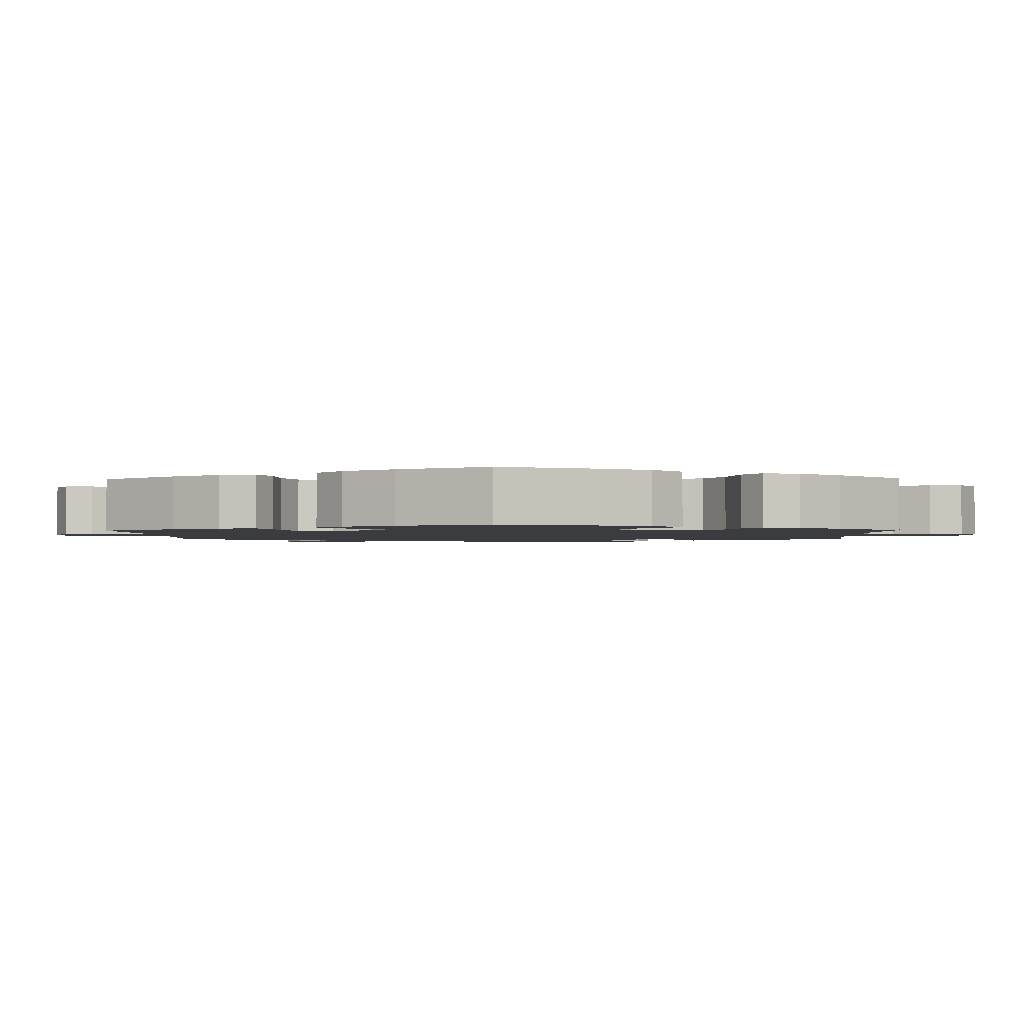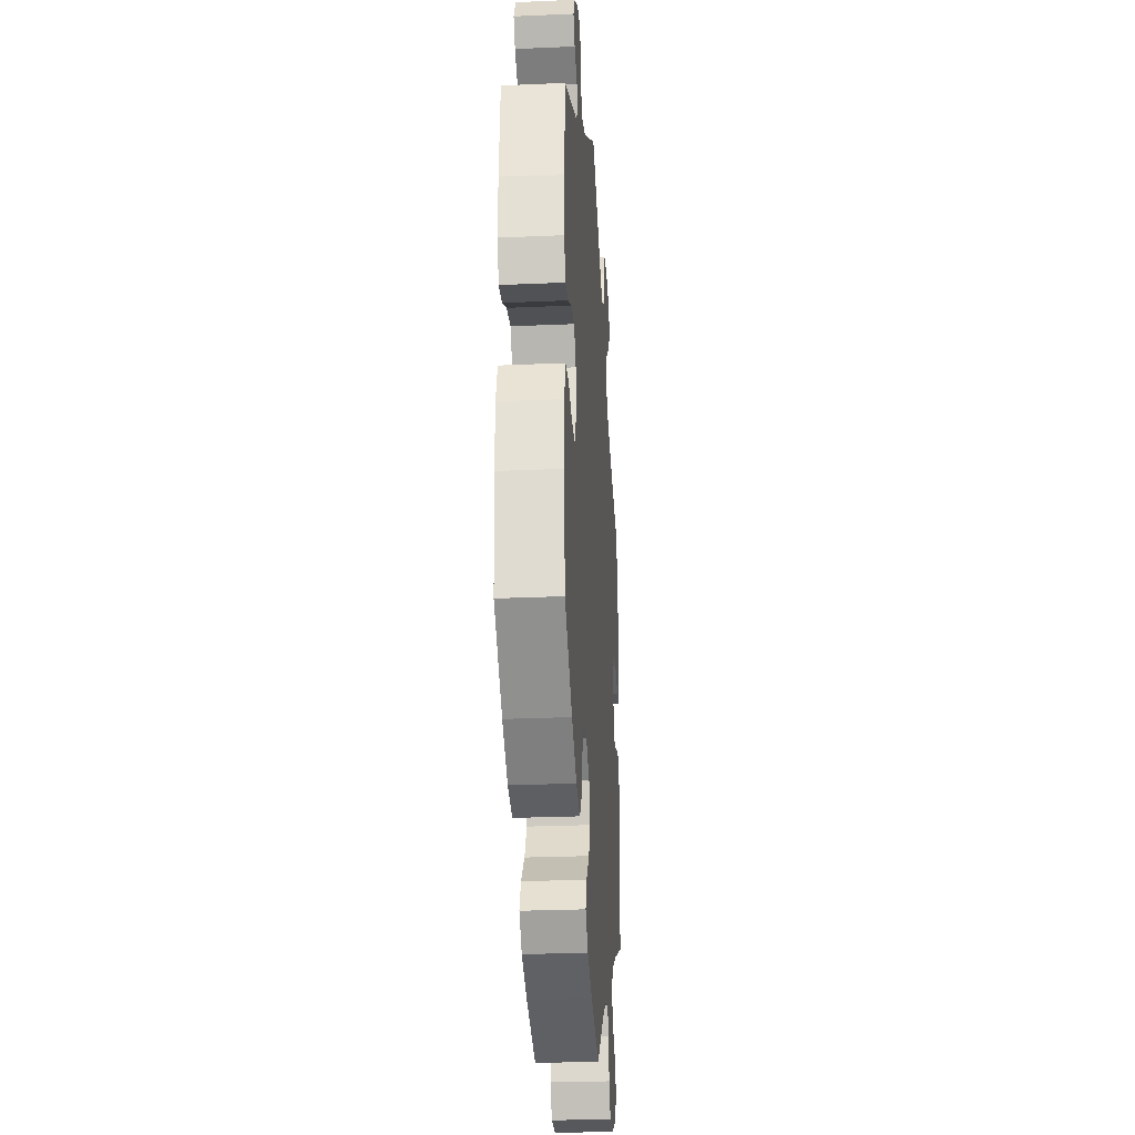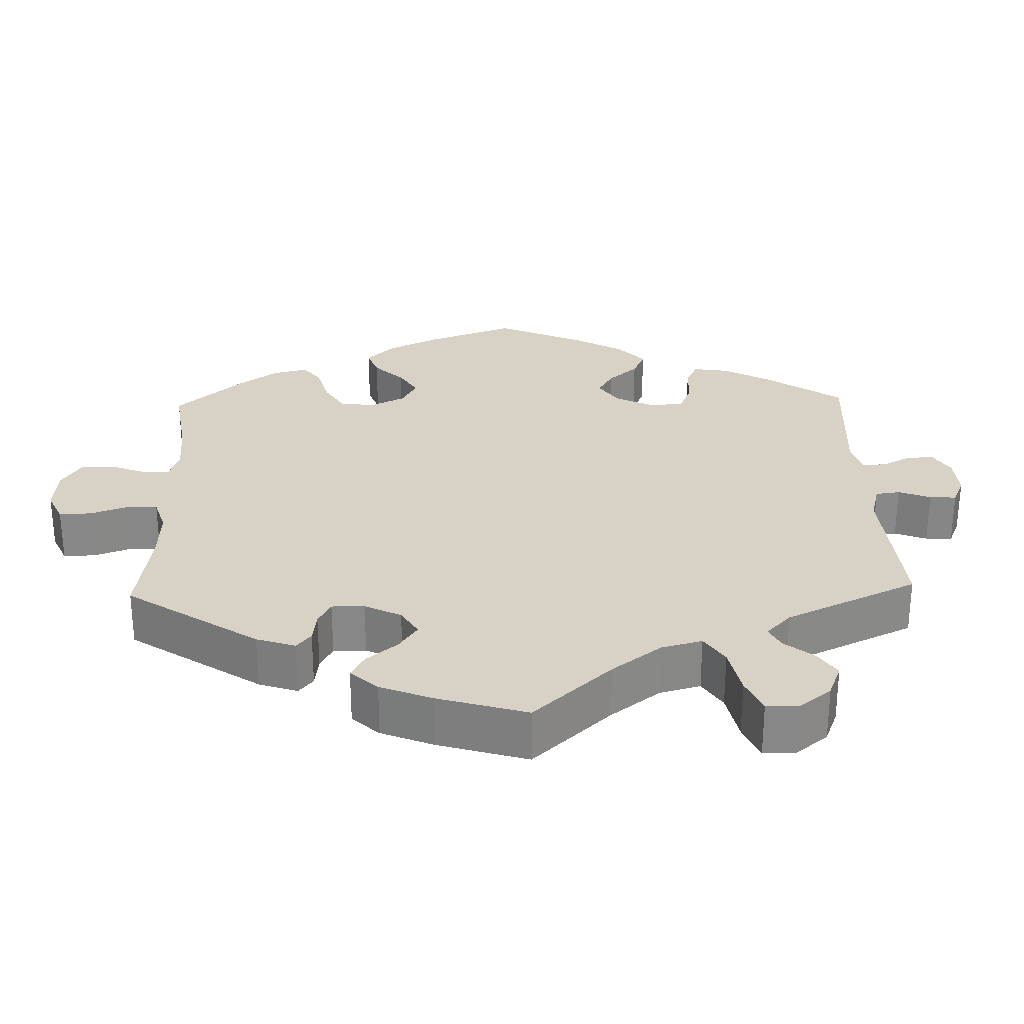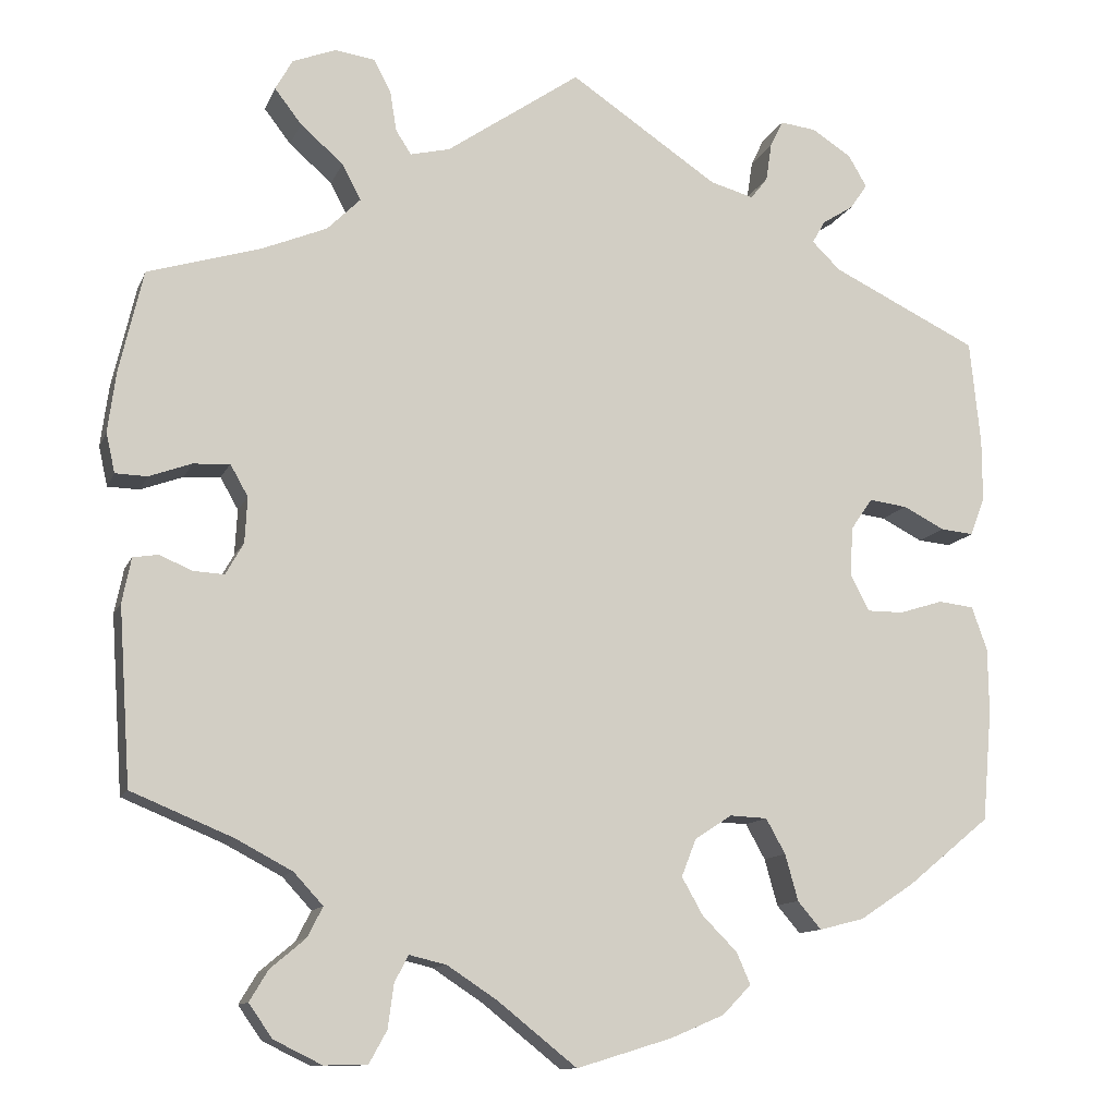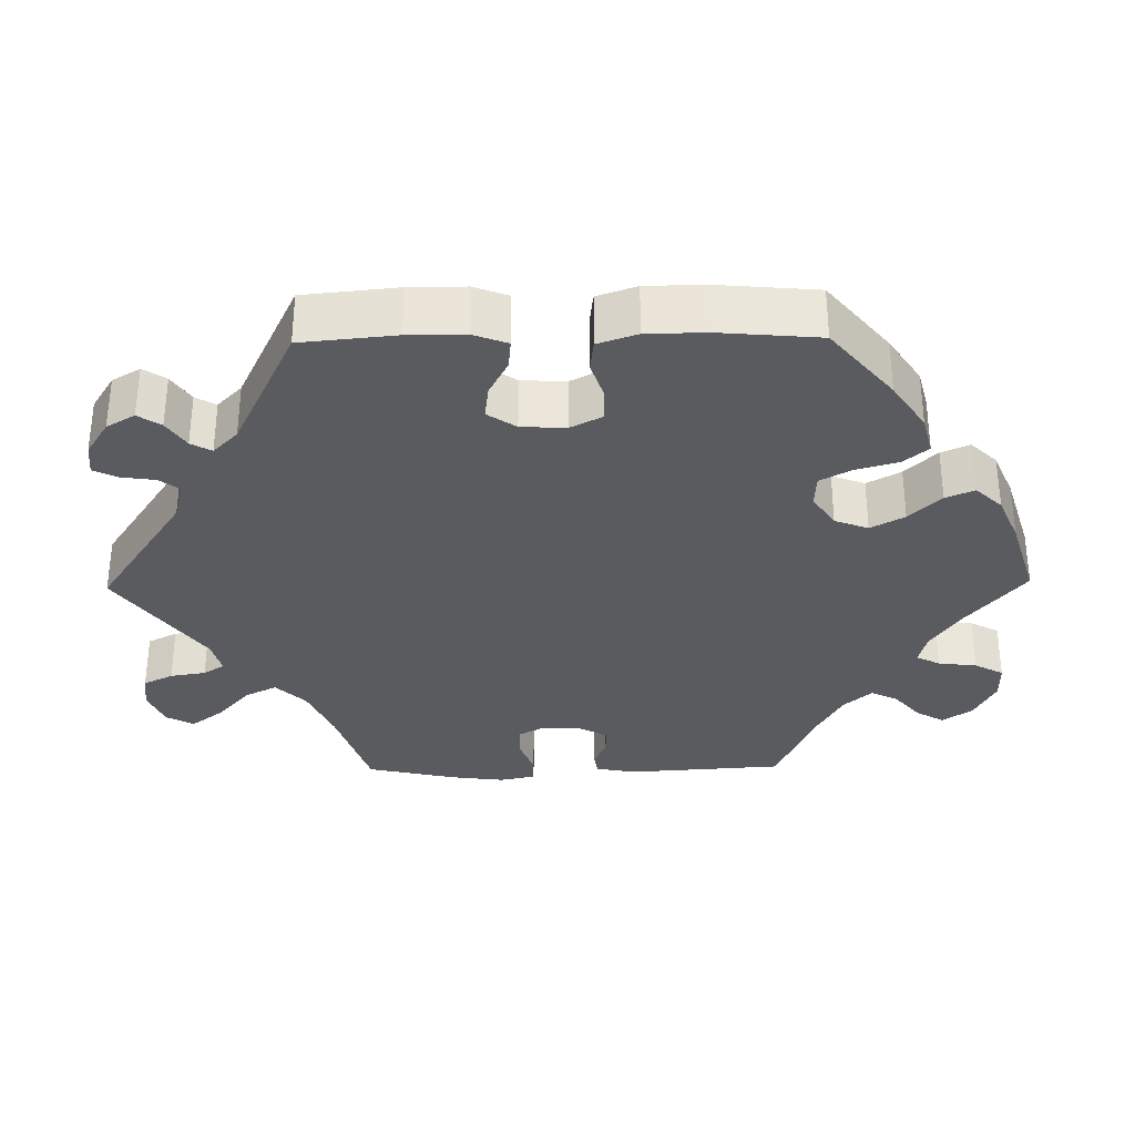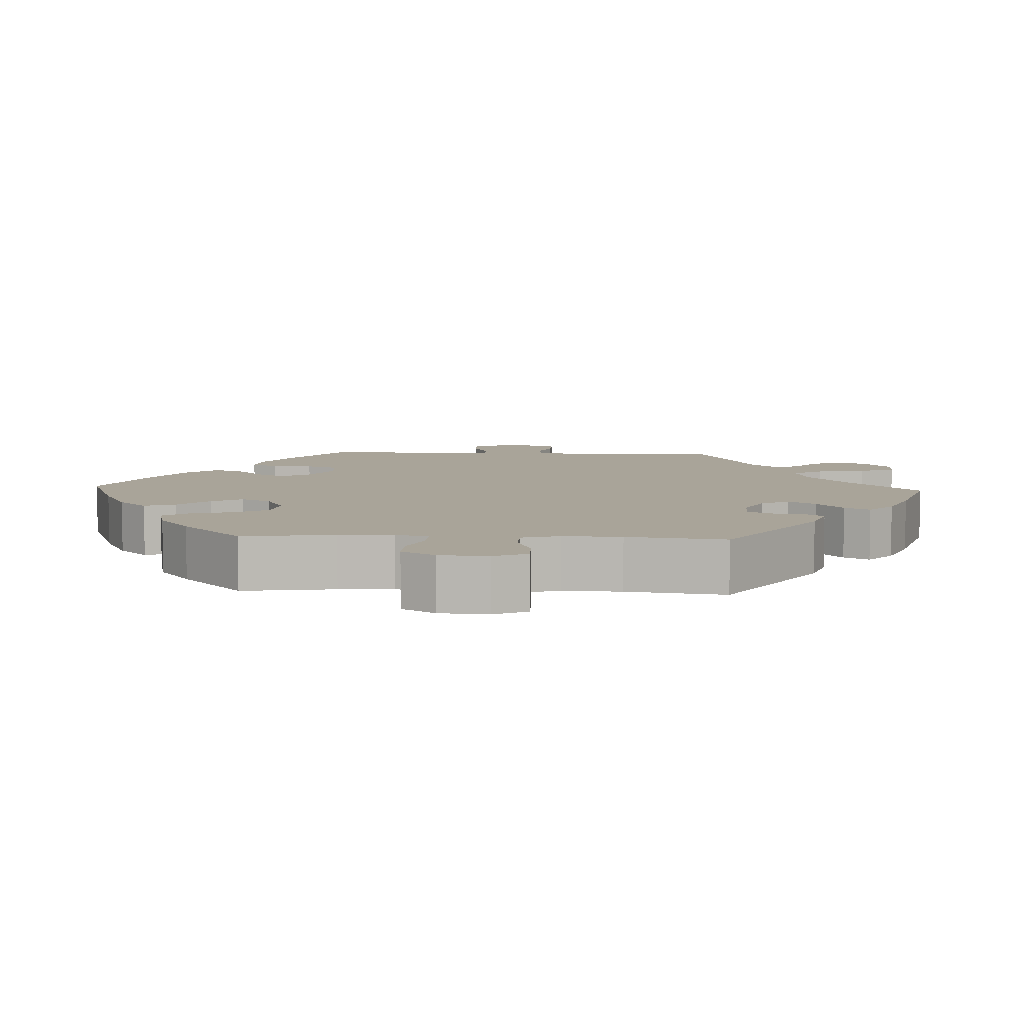
<metadata>
{"format":"obj","ext":"obj","renderer":"f3d","projection":"perspective","resolution":1024,"background":"white","views":[{"elev":-1.8,"azim":121.5,"up":"+Y"},{"elev":-26.8,"azim":93.9,"up":"+Z"},{"elev":27.5,"azim":-61.7,"up":"+Y"},{"elev":-11.9,"azim":-16.6,"up":"+Z"},{"elev":-32.0,"azim":90.9,"up":"+Y"},{"elev":7.3,"azim":-147.2,"up":"+Y"}]}
</metadata>
<code>
v -0.397 0.07 0.353
v 0.118 0.07 -0.584
v 0.312 0.07 -0.452
v 0.258 0.07 0.51
v -0.363 0.07 -0.589
v 0.44 0.07 0.087
v 0.283 0.07 -0.418
v 0.434 0.07 -0.394
v 0.367 0.07 -0.438
v 0.386 0.07 -0.051
v -0.251 0.07 -0.617
v -0.205 0.07 -0.491
v 0.431 0.07 -0.051
v 0.485 0.07 -0.034
v 0 0.07 -0.62
v 0.363 0.07 -0.007
v 0.237 0.07 0.483
v -0.159 0.07 -0.502
v -0.312 0.07 0.619
v -0.326 0.07 -0.474
v -0.51 0.07 -0.033
v -0.365 0.07 0.598
v 0.183 0.07 0.498
v 0.151 0.07 -0.346
v 0.491 0.07 0.061
v -0.526 0.07 0.06
v -0.277 0.07 0.427
v -0.318 0.07 0.386
v -0.369 0.07 -0.51
v 0.532 0.07 0.057
v 0.549 0.07 -0.174
v -0.474 0.07 0.079
v -0.304 0.07 -0.618
v -0.576 0.07 0.11
v 0.55 0.07 0.181
v 0.366 0.07 0.054
v 0.376 0.07 0.484
v 0.184 0.07 -0.556
v -0.537 0.07 -0.31
v 0.159 0.07 -0.438
v -0.3 0.07 0.471
v -0.307 0.07 -0.437
v 0.321 0.07 0.431
v -0.429 0.07 0.082
v -0.432 0.07 -0.052
v -0.392 0.07 -0.548
v 0.219 0.07 -0.52
v 0.202 0.07 -0.481
v 0.133 0.07 -0.392
v -0.537 0.07 0.31
v -0.413 0.07 -0.361
v 0.243 0.07 -0.318
v 0.337 0.07 0.459
v 0.197 0.07 -0.316
v 0.393 0.07 0.093
v -0.41 0.07 -0.013
v 0.267 0.07 -0.361
v -0.241 0.07 0.571
v -0.262 0.07 0.612
v -0.098 0.07 -0.542
v 0.265 0.07 0.557
v 0.325 0.07 0.585
v -0.407 0.07 0.043
v 0.537 0.07 -0.31
v 0.356 0.07 0.397
v 0.537 0.07 0.31
v -0.541 0.07 -0.038
v -0.165 0.07 0.505
v -0.233 0.07 0.522
v -0.386 0.07 0.56
v -0.566 0.07 0.185
v -0.343 0.07 -0.398
v -0.229 0.07 -0.577
v -0.214 0.07 0.493
v 0.281 0.07 0.59
v 0 0.07 0.62
v 0.529 0.07 -0.039
v -0.47 0.07 -0.05
v 0.55 0.07 0.104
v -0.353 0.07 0.517
v 0.397 0.07 0.515
v -0.565 0.07 0.061
v -0.222 0.07 -0.524
v 0.548 0.07 -0.093
v 0.374 0.07 0.554
v -0.552 0.07 -0.093
v -0.397 -0 0.353
v 0.118 -0 -0.584
v 0.312 -0 -0.452
v 0.258 -0 0.51
v -0.363 -0 -0.589
v 0.44 -0 0.087
v 0.283 -0 -0.418
v 0.434 -0 -0.394
v 0.367 -0 -0.438
v 0.386 -0 -0.051
v -0.251 -0 -0.617
v -0.205 -0 -0.491
v 0.431 -0 -0.051
v 0.485 -0 -0.034
v 0 -0 -0.62
v 0.363 -0 -0.007
v 0.237 -0 0.483
v -0.159 -0 -0.502
v -0.312 -0 0.619
v -0.326 -0 -0.474
v -0.51 -0 -0.033
v -0.365 -0 0.598
v 0.183 -0 0.498
v 0.151 -0 -0.346
v 0.491 -0 0.061
v -0.526 -0 0.06
v -0.277 -0 0.427
v -0.318 -0 0.386
v -0.369 -0 -0.51
v 0.532 -0 0.057
v 0.549 -0 -0.174
v -0.474 -0 0.079
v -0.304 -0 -0.618
v -0.576 -0 0.11
v 0.55 -0 0.181
v 0.366 -0 0.054
v 0.376 -0 0.484
v 0.184 -0 -0.556
v -0.537 -0 -0.31
v 0.159 -0 -0.438
v -0.3 -0 0.471
v -0.307 -0 -0.437
v 0.321 -0 0.431
v -0.429 -0 0.082
v -0.432 -0 -0.052
v -0.392 -0 -0.548
v 0.219 -0 -0.52
v 0.202 -0 -0.481
v 0.133 -0 -0.392
v -0.537 -0 0.31
v -0.413 -0 -0.361
v 0.243 -0 -0.318
v 0.337 -0 0.459
v 0.197 -0 -0.316
v 0.393 -0 0.093
v -0.41 -0 -0.013
v 0.267 -0 -0.361
v -0.241 -0 0.571
v -0.262 -0 0.612
v -0.098 -0 -0.542
v 0.265 -0 0.557
v 0.325 -0 0.585
v -0.407 -0 0.043
v 0.537 -0 -0.31
v 0.356 -0 0.397
v 0.537 -0 0.31
v -0.541 -0 -0.038
v -0.165 -0 0.505
v -0.233 -0 0.522
v -0.386 -0 0.56
v -0.566 -0 0.185
v -0.343 -0 -0.398
v -0.229 -0 -0.577
v -0.214 -0 0.493
v 0.281 -0 0.59
v 0 -0 0.62
v 0.529 -0 -0.039
v -0.47 -0 -0.05
v 0.55 -0 0.104
v -0.353 -0 0.517
v 0.397 -0 0.515
v -0.565 -0 0.061
v -0.222 -0 -0.524
v 0.548 -0 -0.093
v 0.374 -0 0.554
v -0.552 -0 -0.093
f 2 15 60
f 38 2 60 18
f 40 48 47 38
f 49 40 38 18
f 24 49 18 12
f 54 24 12
f 9 3 7 57
f 9 57 52
f 8 9 52
f 64 8 52
f 31 64 52 54
f 13 14 77 84
f 10 13 84 31
f 79 30 25 6
f 79 6 55
f 65 66 35 79
f 43 65 79 55
f 85 81 37 53
f 85 53 43
f 62 85 43
f 4 61 75 62
f 17 4 62 43
f 23 17 43 55
f 68 76 23 55
f 19 59 58 69
f 19 69 74
f 22 19 74
f 41 80 70 22
f 27 41 22 74
f 34 71 50 1
f 34 1 28
f 32 26 82 34
f 44 32 34 28
f 63 44 28 27
f 86 67 21 78
f 51 39 86 78
f 72 51 78 45
f 42 72 45 56
f 5 46 29 20
f 5 20 42
f 33 5 42
f 83 73 11 33
f 12 83 33 42
f 54 12 42 56
f 10 31 54 56
f 74 68 55 36
f 74 36 16
f 27 74 16 10
f 56 63 27 10
f 146 101 88
f 104 146 88 124
f 124 133 134 126
f 104 124 126 135
f 98 104 135 110
f 98 110 140
f 143 93 89 95
f 138 143 95
f 138 95 94
f 138 94 150
f 140 138 150 117
f 170 163 100 99
f 117 170 99 96
f 92 111 116 165
f 141 92 165
f 165 121 152 151
f 141 165 151 129
f 139 123 167 171
f 129 139 171
f 129 171 148
f 148 161 147 90
f 129 148 90 103
f 141 129 103 109
f 141 109 162 154
f 155 144 145 105
f 160 155 105
f 160 105 108
f 108 156 166 127
f 160 108 127 113
f 87 136 157 120
f 114 87 120
f 120 168 112 118
f 114 120 118 130
f 113 114 130 149
f 164 107 153 172
f 164 172 125 137
f 131 164 137 158
f 142 131 158 128
f 106 115 132 91
f 128 106 91
f 128 91 119
f 119 97 159 169
f 128 119 169 98
f 142 128 98 140
f 142 140 117 96
f 122 141 154 160
f 102 122 160
f 96 102 160 113
f 96 113 149 142
f 60 146 104 18
f 18 104 98 12
f 12 98 169 83
f 83 169 159 73
f 73 159 97 11
f 11 97 119 33
f 33 119 91 5
f 5 91 132 46
f 46 132 115 29
f 29 115 106 20
f 20 106 128 42
f 42 128 158 72
f 72 158 137 51
f 51 137 125 39
f 39 125 172 86
f 86 172 153 67
f 67 153 107 21
f 21 107 164 78
f 78 164 131 45
f 45 131 142 56
f 56 142 149 63
f 63 149 130 44
f 44 130 118 32
f 32 118 112 26
f 26 112 168 82
f 82 168 120 34
f 34 120 157 71
f 71 157 136 50
f 50 136 87 1
f 1 87 114 28
f 28 114 113 27
f 27 113 127 41
f 41 127 166 80
f 80 166 156 70
f 70 156 108 22
f 22 108 105 19
f 19 105 145 59
f 59 145 144 58
f 58 144 155 69
f 69 155 160 74
f 74 160 154 68
f 68 154 162 76
f 76 162 109 23
f 23 109 103 17
f 17 103 90 4
f 4 90 147 61
f 61 147 161 75
f 75 161 148 62
f 62 148 171 85
f 85 171 167 81
f 81 167 123 37
f 37 123 139 53
f 53 139 129 43
f 43 129 151 65
f 65 151 152 66
f 66 152 121 35
f 35 121 165 79
f 79 165 116 30
f 30 116 111 25
f 25 111 92 6
f 6 92 141 55
f 55 141 122 36
f 36 122 102 16
f 16 102 96 10
f 10 96 99 13
f 13 99 100 14
f 14 100 163 77
f 77 163 170 84
f 84 170 117 31
f 31 117 150 64
f 64 150 94 8
f 8 94 95 9
f 9 95 89 3
f 3 89 93 7
f 7 93 143 57
f 57 143 138 52
f 52 138 140 54
f 54 140 110 24
f 24 110 135 49
f 49 135 126 40
f 40 126 134 48
f 48 134 133 47
f 47 133 124 38
f 38 124 88 2
f 2 88 101 15
f 15 101 146 60

</code>
